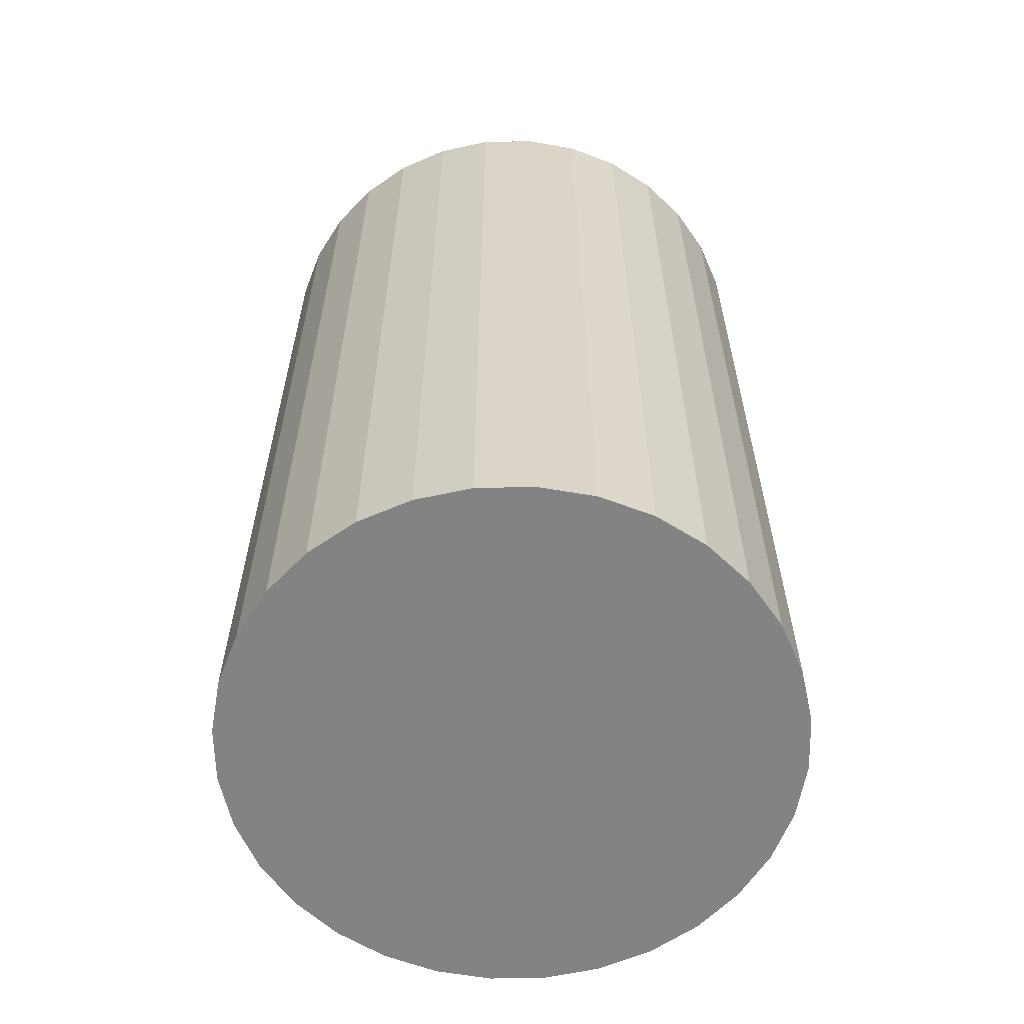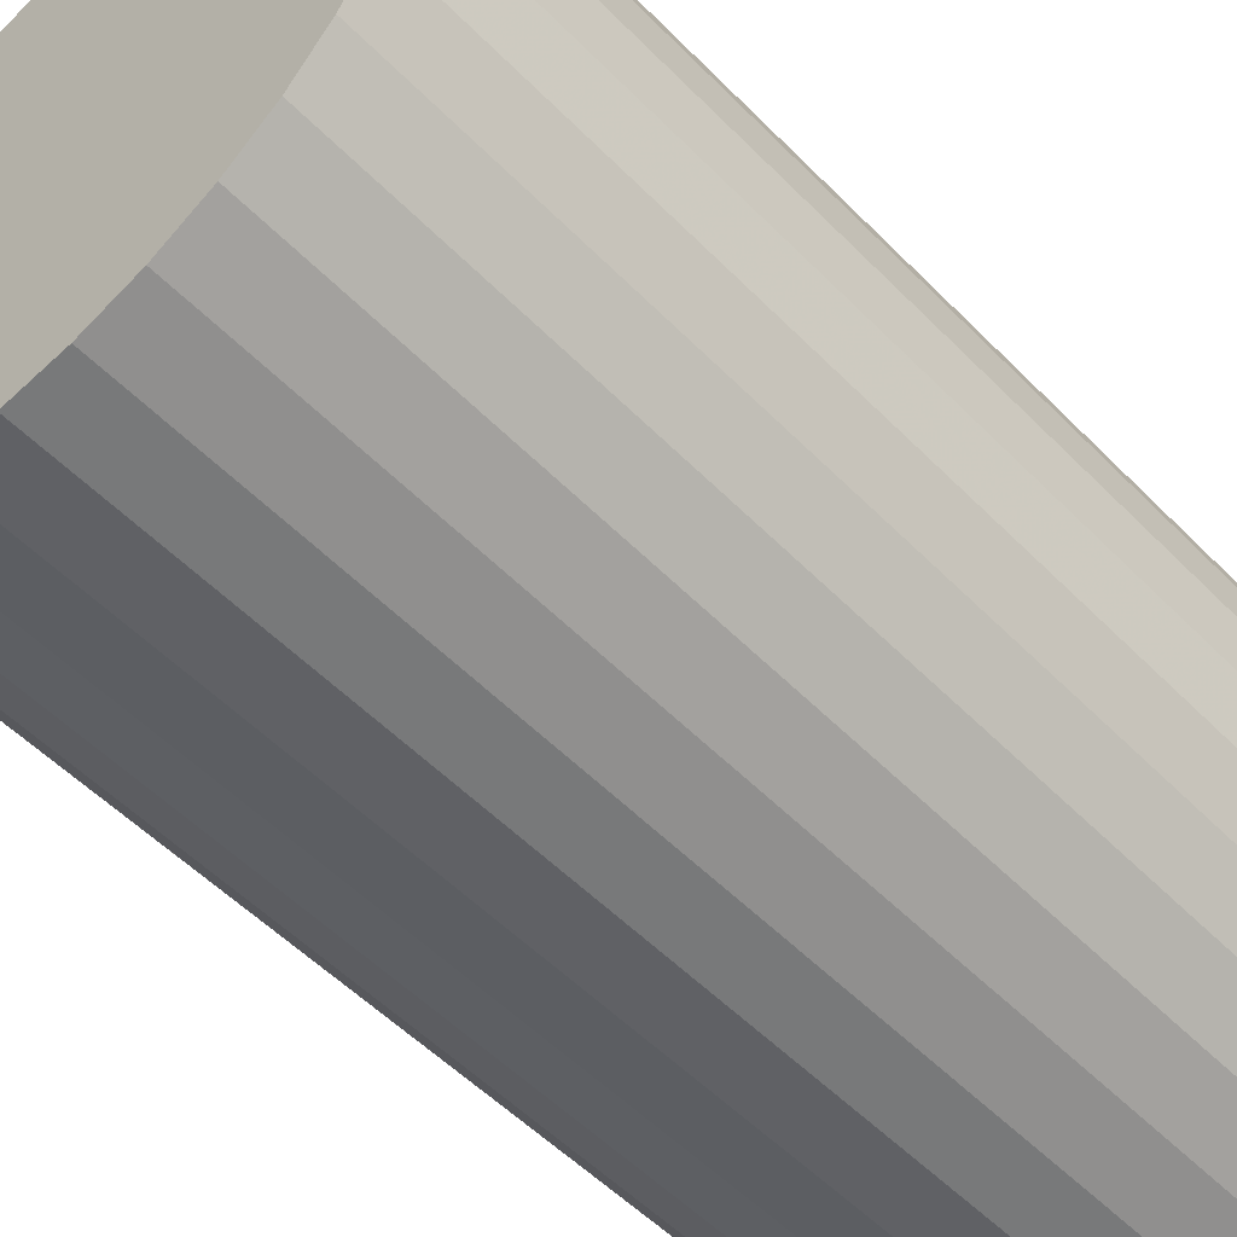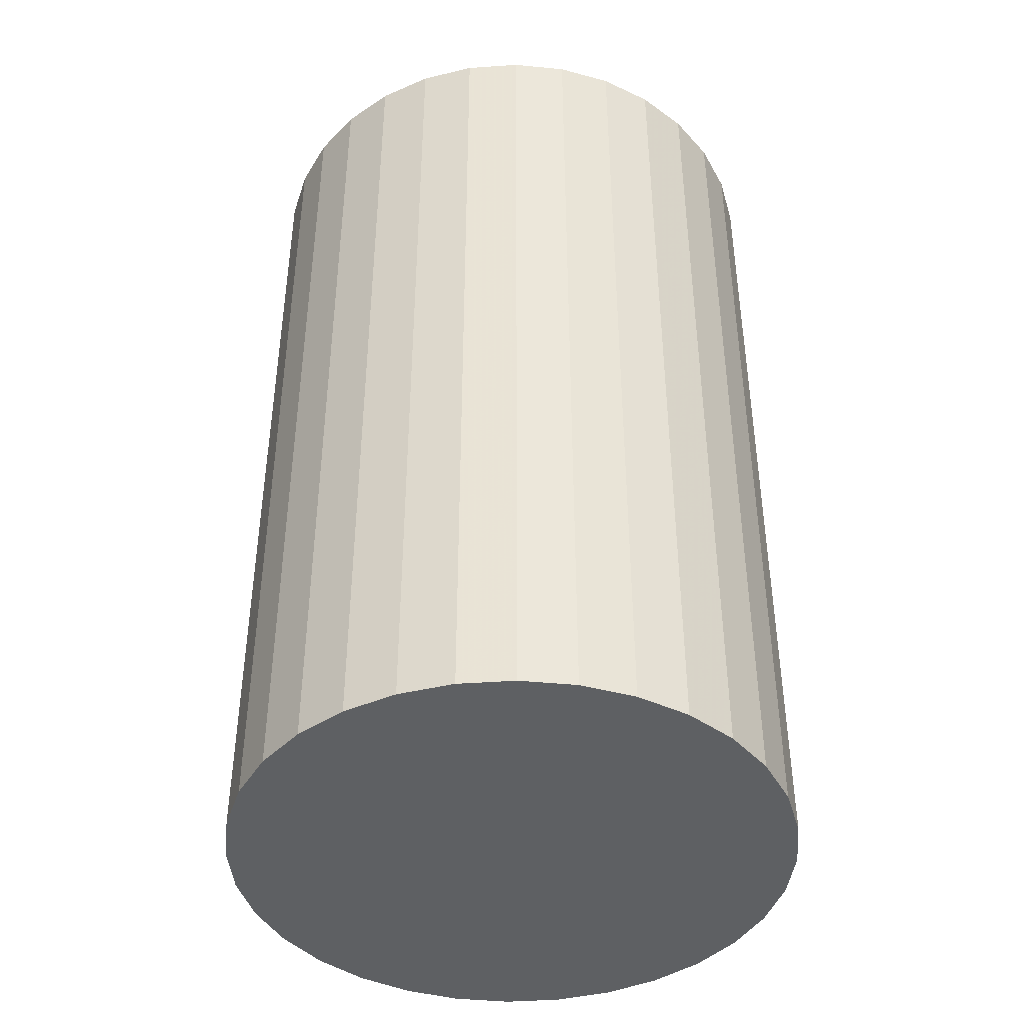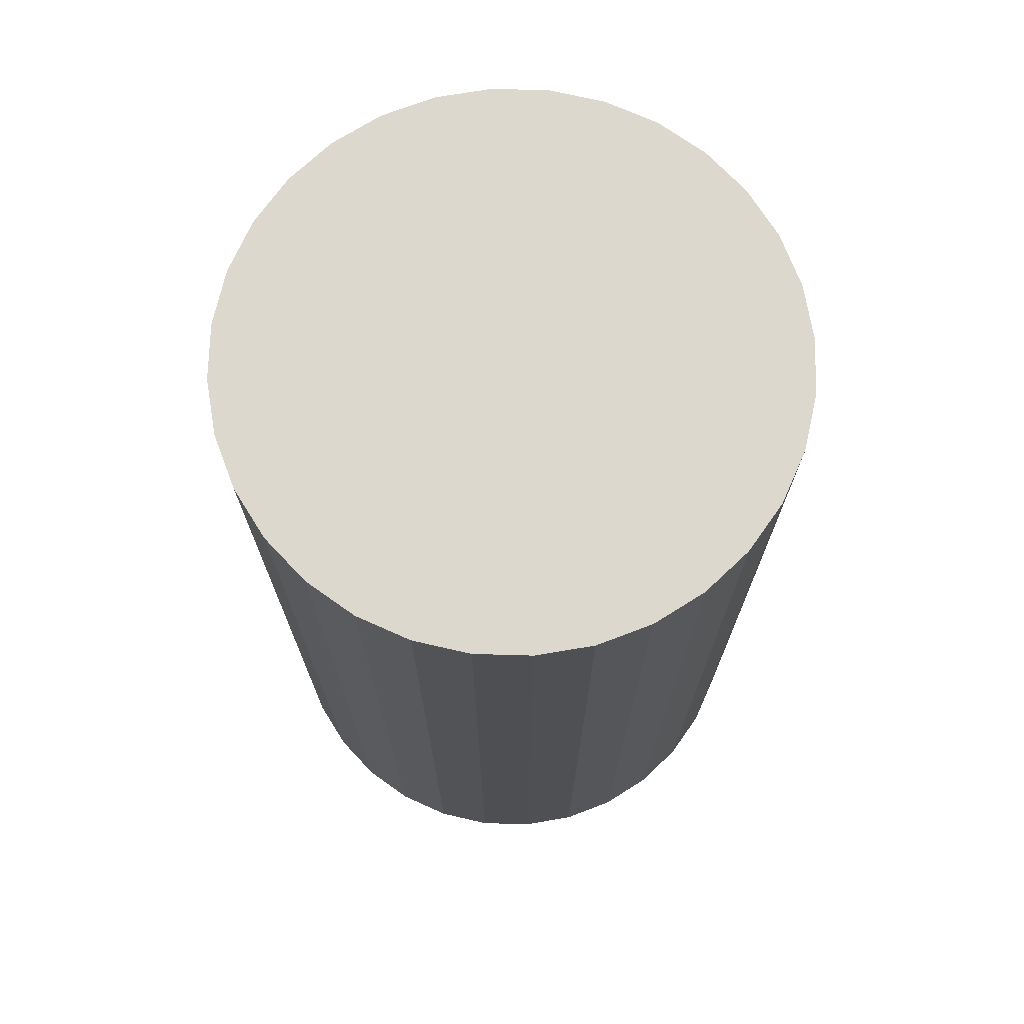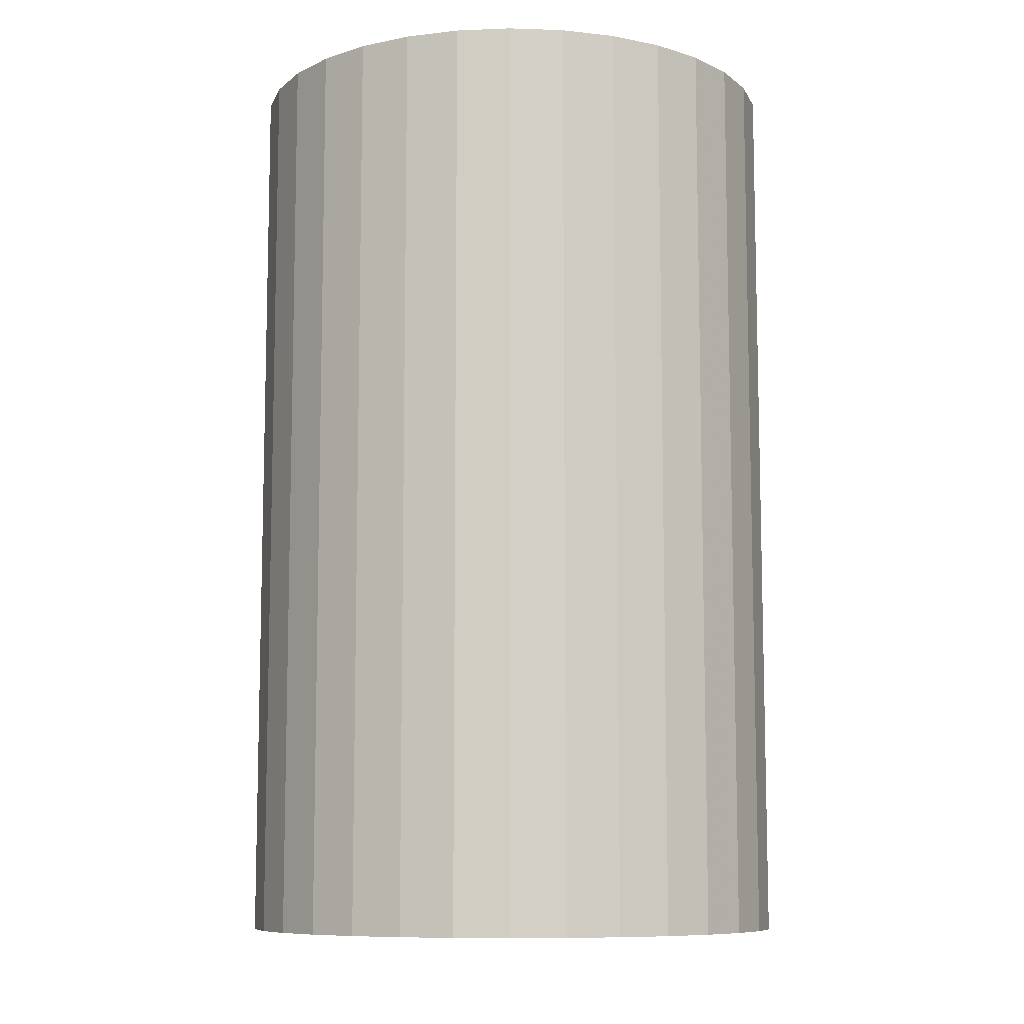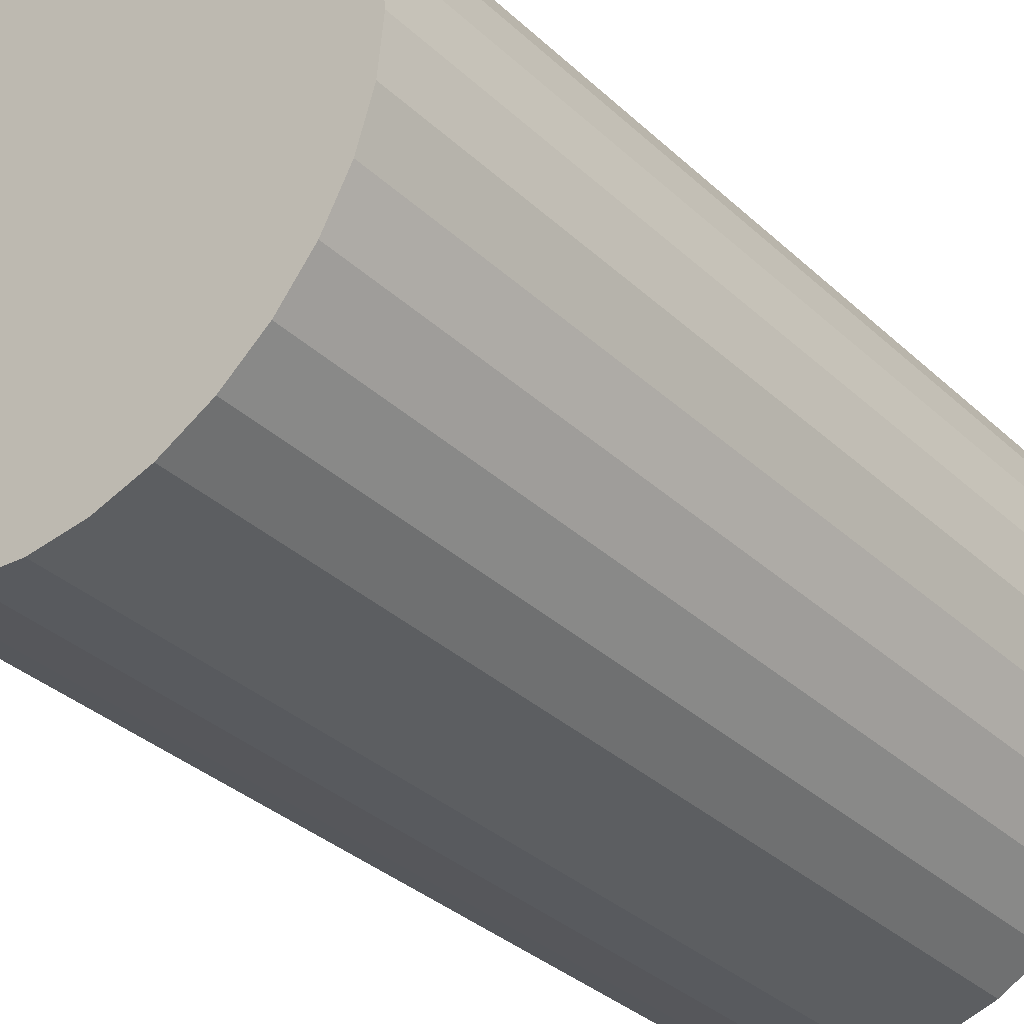
<metadata>
{"format":"obj","ext":"obj","renderer":"f3d","projection":"perspective","resolution":1024,"background":"white","views":[{"elev":-61.1,"azim":51.9,"up":"+Z"},{"elev":-53.5,"azim":42.9,"up":"+Y"},{"elev":-42.7,"azim":-12.2,"up":"+Z"},{"elev":72.3,"azim":176.0,"up":"+Z"},{"elev":-9.2,"azim":124.2,"up":"+Z"},{"elev":-34.8,"azim":39.5,"up":"+Y"}]}
</metadata>
<code>
v 0 0 -0.03924
v 0.02386 0 -0.03924
v 0.02386 0 0.03924
v 0 0 0.03924
v 0.02341 0.004656 -0.03924
v 0.02341 0.004656 0.03924
v 0.02205 0.009132 -0.03924
v 0.02205 0.009132 0.03924
v 0.01984 0.01326 -0.03924
v 0.01984 0.01326 0.03924
v 0.01687 0.01687 -0.03924
v 0.01687 0.01687 0.03924
v 0.01326 0.01984 -0.03924
v 0.01326 0.01984 0.03924
v 0.009132 0.02205 -0.03924
v 0.009132 0.02205 0.03924
v 0.004656 0.02341 -0.03924
v 0.004656 0.02341 0.03924
v 0 0.02386 -0.03924
v 0 0.02386 0.03924
v -0.004656 0.02341 -0.03924
v -0.004656 0.02341 0.03924
v -0.009132 0.02205 -0.03924
v -0.009132 0.02205 0.03924
v -0.01326 0.01984 -0.03924
v -0.01326 0.01984 0.03924
v -0.01687 0.01687 -0.03924
v -0.01687 0.01687 0.03924
v -0.01984 0.01326 -0.03924
v -0.01984 0.01326 0.03924
v -0.02205 0.009132 -0.03924
v -0.02205 0.009132 0.03924
v -0.02341 0.004656 -0.03924
v -0.02341 0.004656 0.03924
v -0.02386 0 -0.03924
v -0.02386 0 0.03924
v -0.02341 -0.004656 -0.03924
v -0.02341 -0.004656 0.03924
v -0.02205 -0.009132 -0.03924
v -0.02205 -0.009132 0.03924
v -0.01984 -0.01326 -0.03924
v -0.01984 -0.01326 0.03924
v -0.01687 -0.01687 -0.03924
v -0.01687 -0.01687 0.03924
v -0.01326 -0.01984 -0.03924
v -0.01326 -0.01984 0.03924
v -0.009132 -0.02205 -0.03924
v -0.009132 -0.02205 0.03924
v -0.004656 -0.02341 -0.03924
v -0.004656 -0.02341 0.03924
v -0 -0.02386 -0.03924
v -0 -0.02386 0.03924
v 0.004656 -0.02341 -0.03924
v 0.004656 -0.02341 0.03924
v 0.009132 -0.02205 -0.03924
v 0.009132 -0.02205 0.03924
v 0.01326 -0.01984 -0.03924
v 0.01326 -0.01984 0.03924
v 0.01687 -0.01687 -0.03924
v 0.01687 -0.01687 0.03924
v 0.01984 -0.01326 -0.03924
v 0.01984 -0.01326 0.03924
v 0.02205 -0.009132 -0.03924
v 0.02205 -0.009132 0.03924
v 0.02341 -0.004656 -0.03924
v 0.02341 -0.004656 0.03924
f 2 1 5
f 2 5 3
f 3 5 6
f 3 6 4
f 5 1 7
f 5 7 6
f 6 7 8
f 6 8 4
f 7 1 9
f 7 9 8
f 8 9 10
f 8 10 4
f 9 1 11
f 9 11 10
f 10 11 12
f 10 12 4
f 11 1 13
f 11 13 12
f 12 13 14
f 12 14 4
f 13 1 15
f 13 15 14
f 14 15 16
f 14 16 4
f 15 1 17
f 15 17 16
f 16 17 18
f 16 18 4
f 17 1 19
f 17 19 18
f 18 19 20
f 18 20 4
f 19 1 21
f 19 21 20
f 20 21 22
f 20 22 4
f 21 1 23
f 21 23 22
f 22 23 24
f 22 24 4
f 23 1 25
f 23 25 24
f 24 25 26
f 24 26 4
f 25 1 27
f 25 27 26
f 26 27 28
f 26 28 4
f 27 1 29
f 27 29 28
f 28 29 30
f 28 30 4
f 29 1 31
f 29 31 30
f 30 31 32
f 30 32 4
f 31 1 33
f 31 33 32
f 32 33 34
f 32 34 4
f 33 1 35
f 33 35 34
f 34 35 36
f 34 36 4
f 35 1 37
f 35 37 36
f 36 37 38
f 36 38 4
f 37 1 39
f 37 39 38
f 38 39 40
f 38 40 4
f 39 1 41
f 39 41 40
f 40 41 42
f 40 42 4
f 41 1 43
f 41 43 42
f 42 43 44
f 42 44 4
f 43 1 45
f 43 45 44
f 44 45 46
f 44 46 4
f 45 1 47
f 45 47 46
f 46 47 48
f 46 48 4
f 47 1 49
f 47 49 48
f 48 49 50
f 48 50 4
f 49 1 51
f 49 51 50
f 50 51 52
f 50 52 4
f 51 1 53
f 51 53 52
f 52 53 54
f 52 54 4
f 53 1 55
f 53 55 54
f 54 55 56
f 54 56 4
f 55 1 57
f 55 57 56
f 56 57 58
f 56 58 4
f 57 1 59
f 57 59 58
f 58 59 60
f 58 60 4
f 59 1 61
f 59 61 60
f 60 61 62
f 60 62 4
f 61 1 63
f 61 63 62
f 62 63 64
f 62 64 4
f 63 1 65
f 63 65 64
f 64 65 66
f 64 66 4
f 65 1 2
f 65 2 66
f 66 2 3
f 66 3 4

</code>
